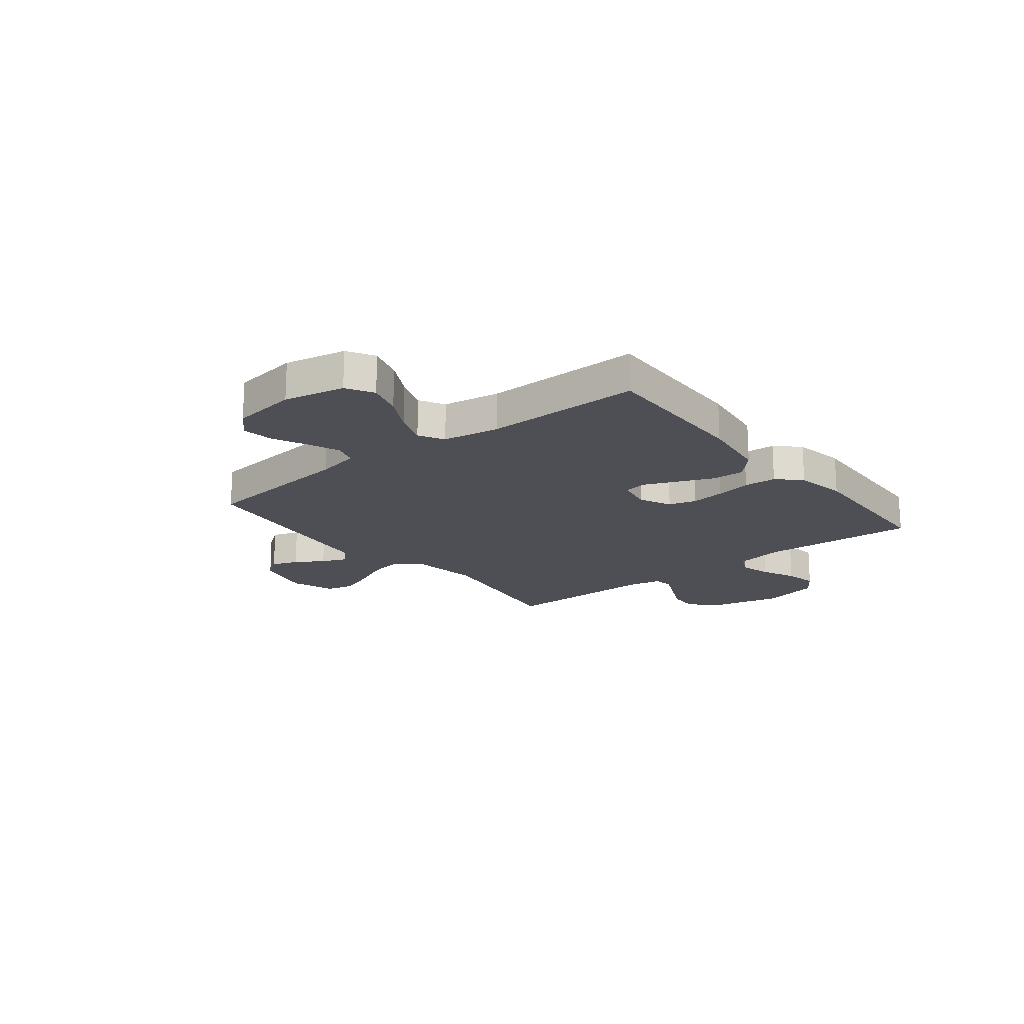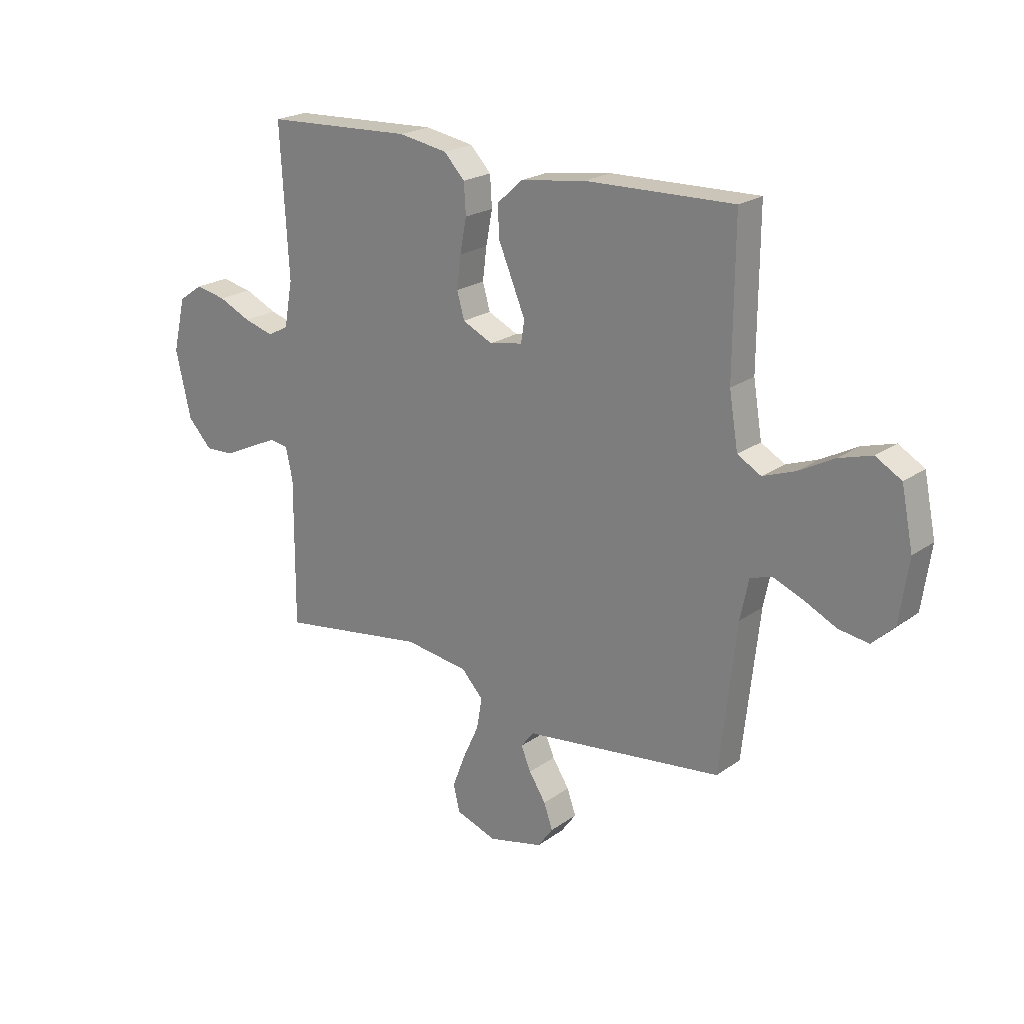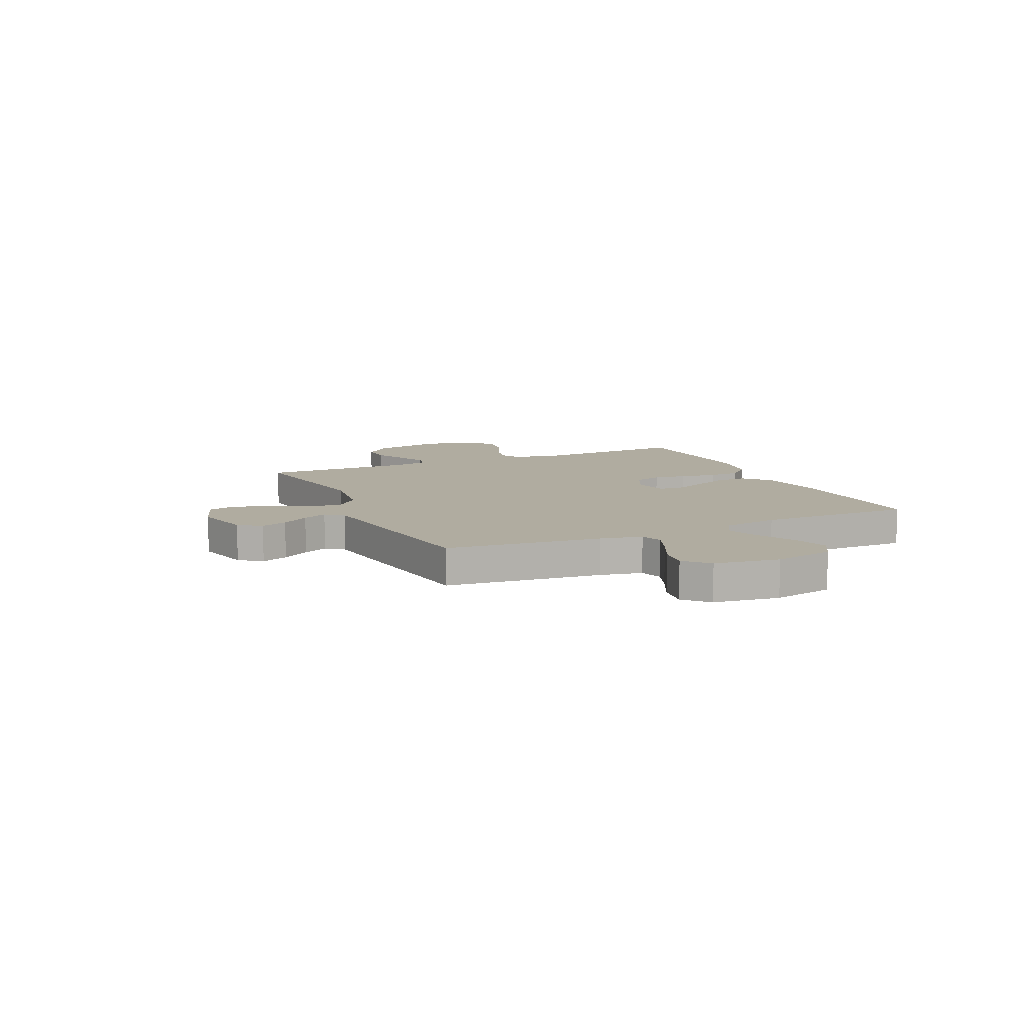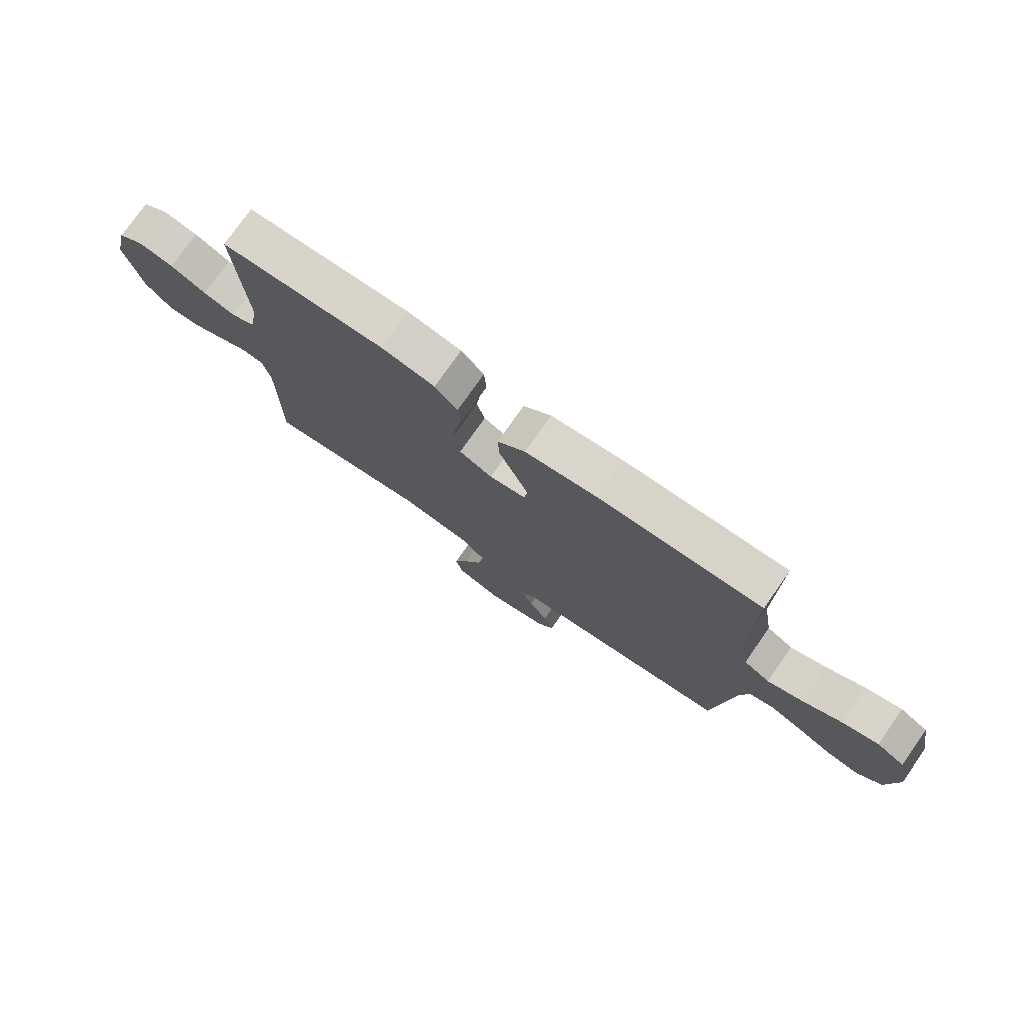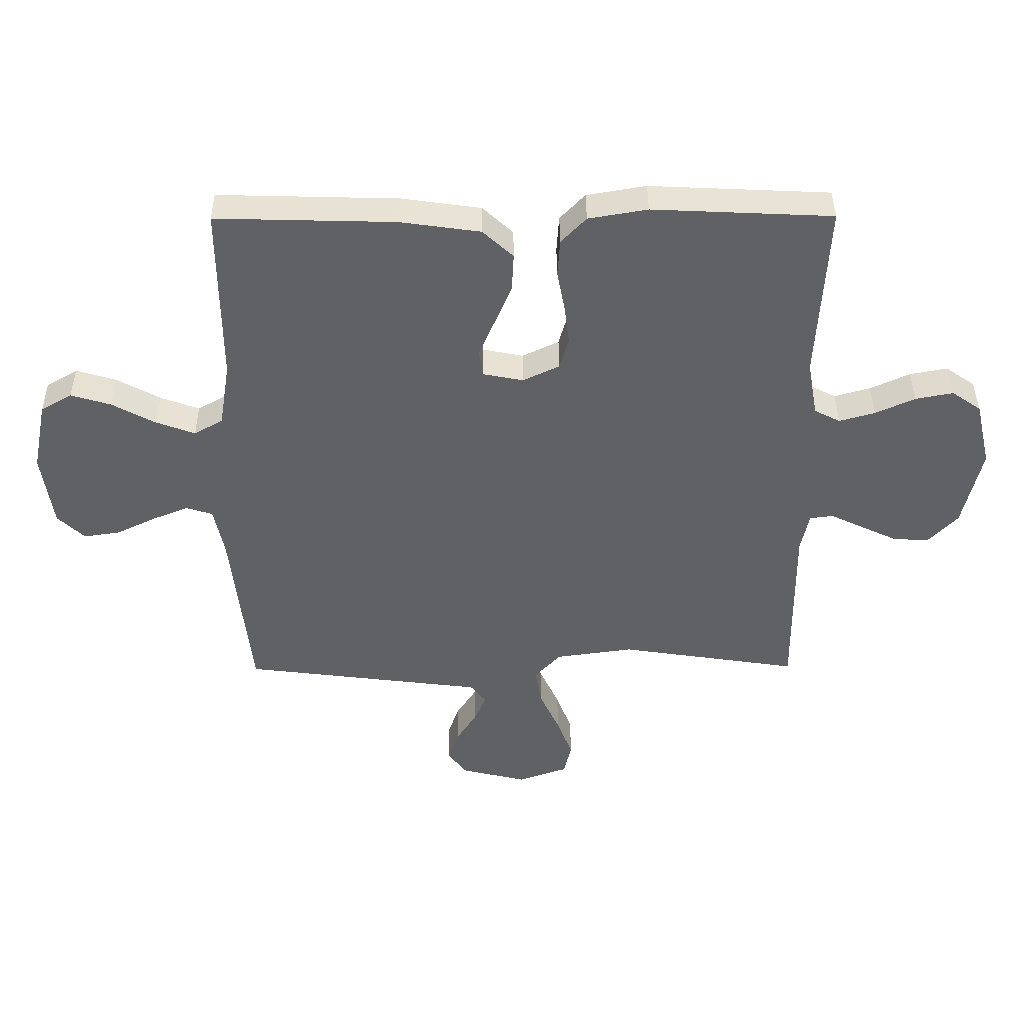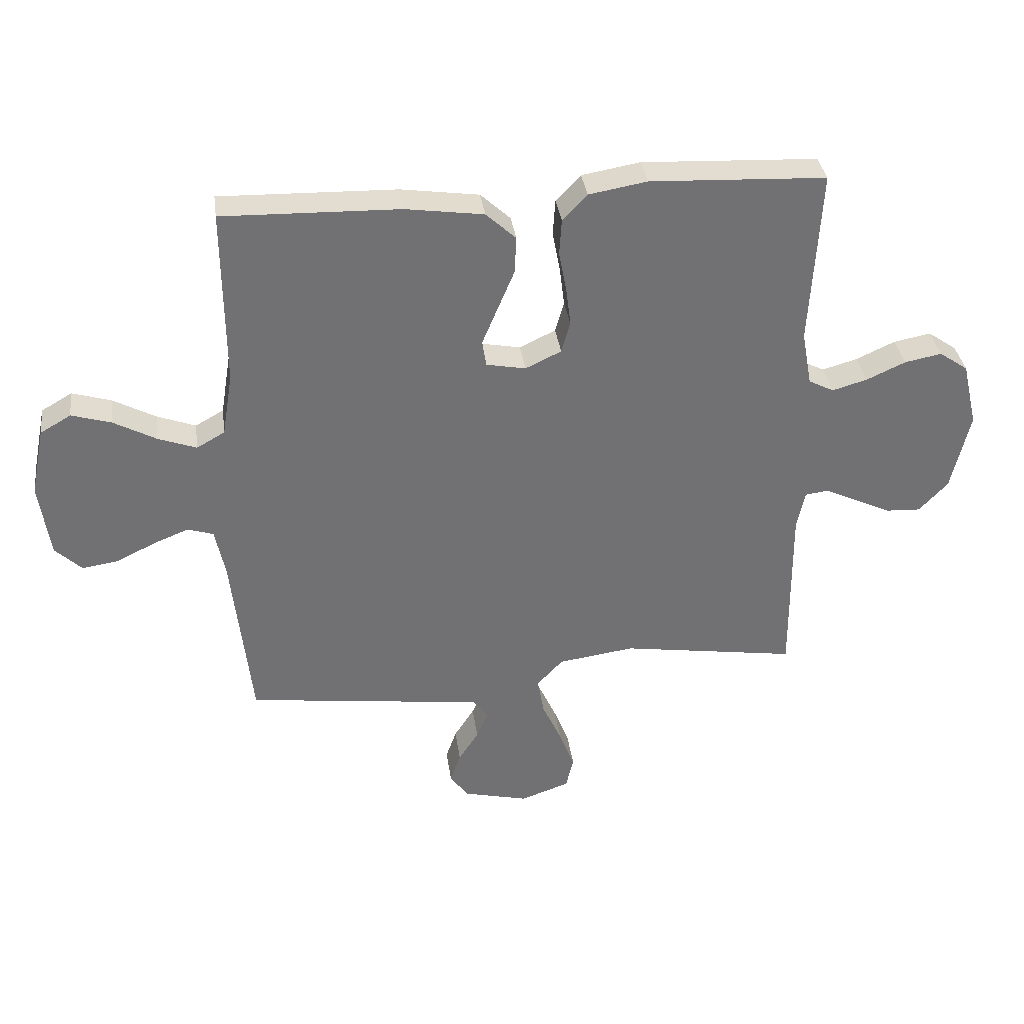
<metadata>
{"format":"obj","ext":"obj","renderer":"f3d","projection":"perspective","resolution":1024,"background":"white","views":[{"elev":-18.3,"azim":-51.5,"up":"+Y"},{"elev":21.7,"azim":-140.8,"up":"+Z"},{"elev":9.9,"azim":-114.6,"up":"+Y"},{"elev":76.3,"azim":-145.0,"up":"+Z"},{"elev":40.2,"azim":-0.4,"up":"+Z"},{"elev":35.1,"azim":-7.8,"up":"+Z"}]}
</metadata>
<code>
v -0.5 0.07 0.5
v -0.2 0.07 0.492
v -0.067 0.07 0.473
v -0.016 0.07 0.426
v -0.019 0.07 0.363
v -0.048 0.07 0.294
v -0.074 0.07 0.232
v -0.067 0.07 0.188
v 0 0.07 0.175
v 0.061 0.07 0.204
v 0.076 0.07 0.257
v 0.068 0.07 0.322
v 0.055 0.07 0.391
v 0.059 0.07 0.453
v 0.101 0.07 0.497
v 0.2 0.07 0.514
v 0.5 0.07 0.5
v 0.483 0.07 0.2
v 0.5 0.07 0.107
v 0.543 0.07 0.085
v 0.603 0.07 0.102
v 0.669 0.07 0.132
v 0.732 0.07 0.144
v 0.781 0.07 0.11
v 0.807 0.07 0
v 0.776 0.07 -0.135
v 0.727 0.07 -0.187
v 0.667 0.07 -0.184
v 0.606 0.07 -0.155
v 0.551 0.07 -0.129
v 0.512 0.07 -0.134
v 0.498 0.07 -0.2
v 0.5 0.07 -0.5
v 0.2 0.07 -0.454
v 0.07 0.07 -0.472
v 0.026 0.07 -0.519
v 0.037 0.07 -0.583
v 0.07 0.07 -0.655
v 0.096 0.07 -0.723
v 0.083 0.07 -0.777
v 0 0.07 -0.806
v -0.111 0.07 -0.779
v -0.142 0.07 -0.736
v -0.124 0.07 -0.685
v -0.09 0.07 -0.632
v -0.07 0.07 -0.585
v -0.096 0.07 -0.551
v -0.2 0.07 -0.538
v -0.5 0.07 -0.5
v -0.533 0.07 -0.2
v -0.55 0.07 -0.118
v -0.594 0.07 -0.104
v -0.654 0.07 -0.128
v -0.72 0.07 -0.16
v -0.781 0.07 -0.169
v -0.826 0.07 -0.126
v -0.844 0.07 0
v -0.82 0.07 0.117
v -0.768 0.07 0.147
v -0.701 0.07 0.127
v -0.629 0.07 0.088
v -0.564 0.07 0.064
v -0.516 0.07 0.091
v -0.498 0.07 0.2
v -0.5 0 0.5
v -0.2 0 0.492
v -0.067 0 0.473
v -0.016 0 0.426
v -0.019 0 0.363
v -0.048 0 0.294
v -0.074 0 0.232
v -0.067 0 0.188
v 0 0 0.175
v 0.061 0 0.204
v 0.076 0 0.257
v 0.068 0 0.322
v 0.055 0 0.391
v 0.059 0 0.453
v 0.101 0 0.497
v 0.2 0 0.514
v 0.5 0 0.5
v 0.483 0 0.2
v 0.5 0 0.107
v 0.543 0 0.085
v 0.603 0 0.102
v 0.669 0 0.132
v 0.732 0 0.144
v 0.781 0 0.11
v 0.807 0 0
v 0.776 0 -0.135
v 0.727 0 -0.187
v 0.667 0 -0.184
v 0.606 0 -0.155
v 0.551 0 -0.129
v 0.512 0 -0.134
v 0.498 0 -0.2
v 0.5 0 -0.5
v 0.2 0 -0.454
v 0.07 0 -0.472
v 0.026 0 -0.519
v 0.037 0 -0.583
v 0.07 0 -0.655
v 0.096 0 -0.723
v 0.083 0 -0.777
v 0 0 -0.806
v -0.111 0 -0.779
v -0.142 0 -0.736
v -0.124 0 -0.685
v -0.09 0 -0.632
v -0.07 0 -0.585
v -0.096 0 -0.551
v -0.2 0 -0.538
v -0.5 0 -0.5
v -0.533 0 -0.2
v -0.55 0 -0.118
v -0.594 0 -0.104
v -0.654 0 -0.128
v -0.72 0 -0.16
v -0.781 0 -0.169
v -0.826 0 -0.126
v -0.844 0 0
v -0.82 0 0.117
v -0.768 0 0.147
v -0.701 0 0.127
v -0.629 0 0.088
v -0.564 0 0.064
v -0.516 0 0.091
v -0.498 0 0.2
f 59 60 61
f 58 59 61
f 57 58 61
f 56 57 61
f 55 56 61
f 54 55 61
f 53 54 61
f 52 53 61 62
f 51 52 62 63
f 47 48 49 50
f 51 63 64
f 50 51 64
f 47 50 64
f 43 44 45
f 42 43 45
f 41 42 45
f 40 41 45
f 39 40 45
f 38 39 45
f 37 38 45
f 36 37 45 46
f 64 1 2
f 47 64 2
f 46 47 2
f 36 46 2
f 35 36 2
f 27 28 29
f 26 27 29
f 25 26 29
f 24 25 29
f 23 24 29
f 22 23 29
f 21 22 29
f 20 21 29 30
f 19 20 30 31
f 16 17 18
f 15 16 18
f 14 15 18
f 13 14 18
f 12 13 18
f 19 31 32
f 18 19 32
f 12 18 32
f 11 12 32
f 4 5 6
f 3 4 6
f 2 3 6
f 2 6 7
f 34 35 2
f 32 33 34
f 11 32 34
f 10 11 34
f 9 10 34
f 8 9 34
f 8 34 2
f 2 7 8
f 125 124 123
f 125 123 122
f 125 122 121
f 125 121 120
f 125 120 119
f 125 119 118
f 125 118 117
f 126 125 117 116
f 127 126 116 115
f 114 113 112 111
f 128 127 115
f 128 115 114
f 128 114 111
f 109 108 107
f 109 107 106
f 109 106 105
f 109 105 104
f 109 104 103
f 109 103 102
f 109 102 101
f 110 109 101 100
f 66 65 128
f 66 128 111
f 66 111 110
f 66 110 100
f 66 100 99
f 93 92 91
f 93 91 90
f 93 90 89
f 93 89 88
f 93 88 87
f 93 87 86
f 93 86 85
f 94 93 85 84
f 95 94 84 83
f 82 81 80
f 82 80 79
f 82 79 78
f 82 78 77
f 82 77 76
f 96 95 83
f 96 83 82
f 96 82 76
f 96 76 75
f 70 69 68
f 70 68 67
f 70 67 66
f 71 70 66
f 66 99 98
f 98 97 96
f 98 96 75
f 98 75 74
f 98 74 73
f 98 73 72
f 66 98 72
f 72 71 66
f 1 65 66 2
f 2 66 67 3
f 3 67 68 4
f 4 68 69 5
f 5 69 70 6
f 6 70 71 7
f 7 71 72 8
f 8 72 73 9
f 9 73 74 10
f 10 74 75 11
f 11 75 76 12
f 12 76 77 13
f 13 77 78 14
f 14 78 79 15
f 15 79 80 16
f 16 80 81 17
f 17 81 82 18
f 18 82 83 19
f 19 83 84 20
f 20 84 85 21
f 21 85 86 22
f 22 86 87 23
f 23 87 88 24
f 24 88 89 25
f 25 89 90 26
f 26 90 91 27
f 27 91 92 28
f 28 92 93 29
f 29 93 94 30
f 30 94 95 31
f 31 95 96 32
f 32 96 97 33
f 33 97 98 34
f 34 98 99 35
f 35 99 100 36
f 36 100 101 37
f 37 101 102 38
f 38 102 103 39
f 39 103 104 40
f 40 104 105 41
f 41 105 106 42
f 42 106 107 43
f 43 107 108 44
f 44 108 109 45
f 45 109 110 46
f 46 110 111 47
f 47 111 112 48
f 48 112 113 49
f 49 113 114 50
f 50 114 115 51
f 51 115 116 52
f 52 116 117 53
f 53 117 118 54
f 54 118 119 55
f 55 119 120 56
f 56 120 121 57
f 57 121 122 58
f 58 122 123 59
f 59 123 124 60
f 60 124 125 61
f 61 125 126 62
f 62 126 127 63
f 63 127 128 64
f 64 128 65 1

</code>
